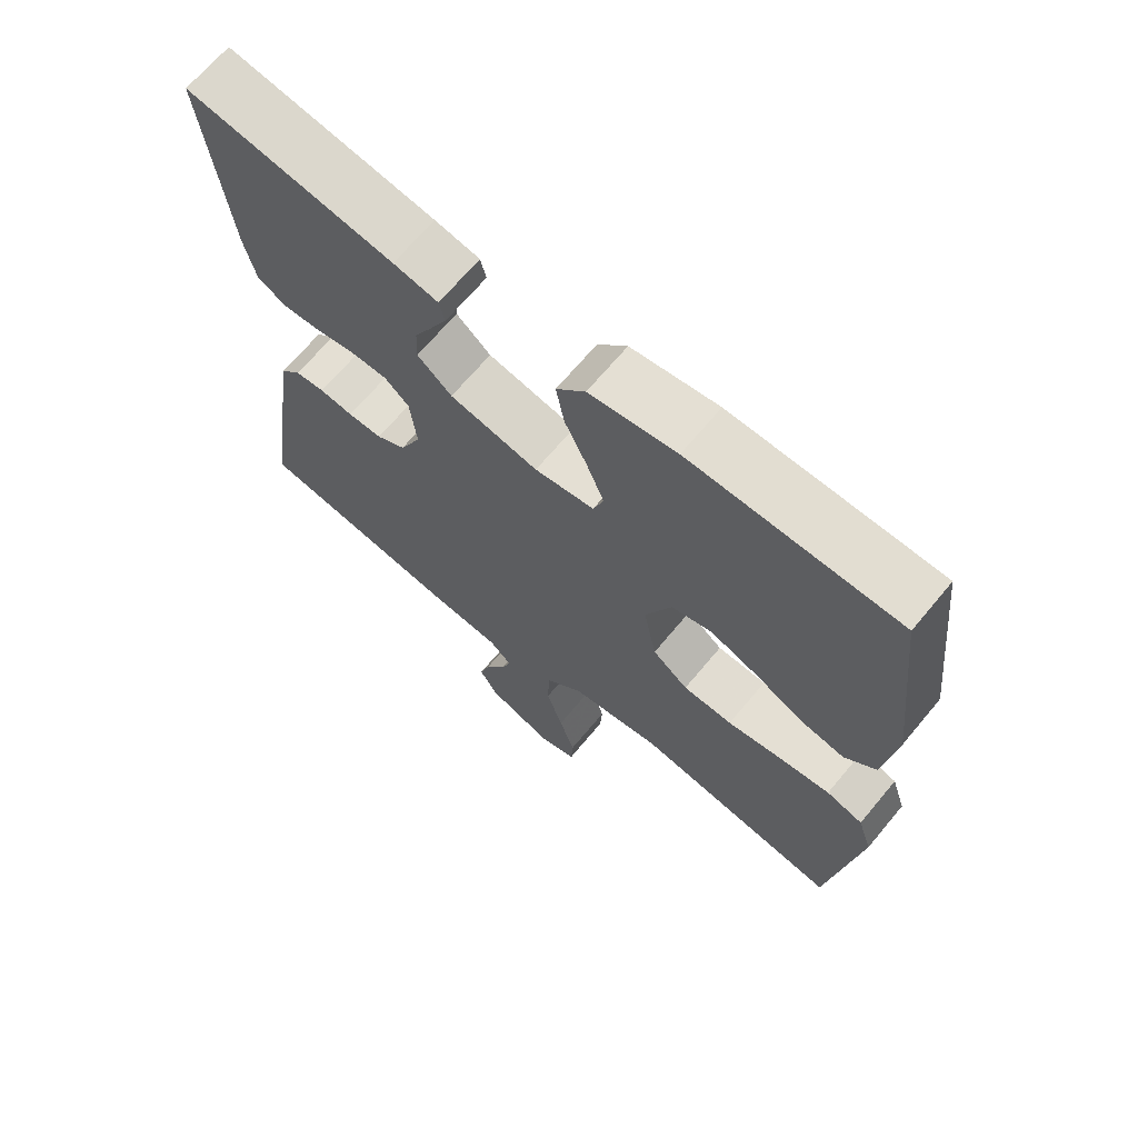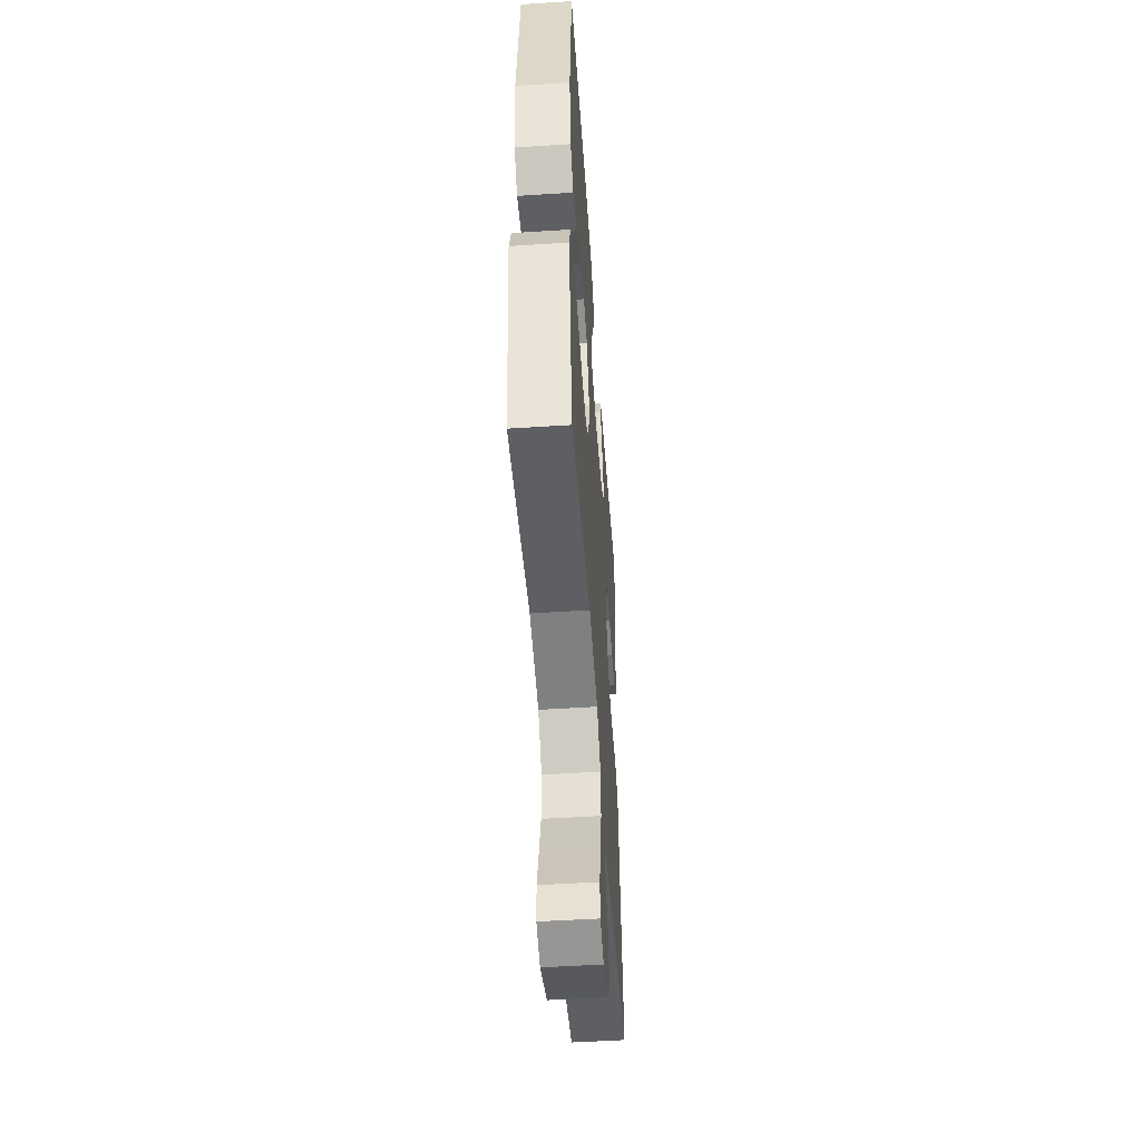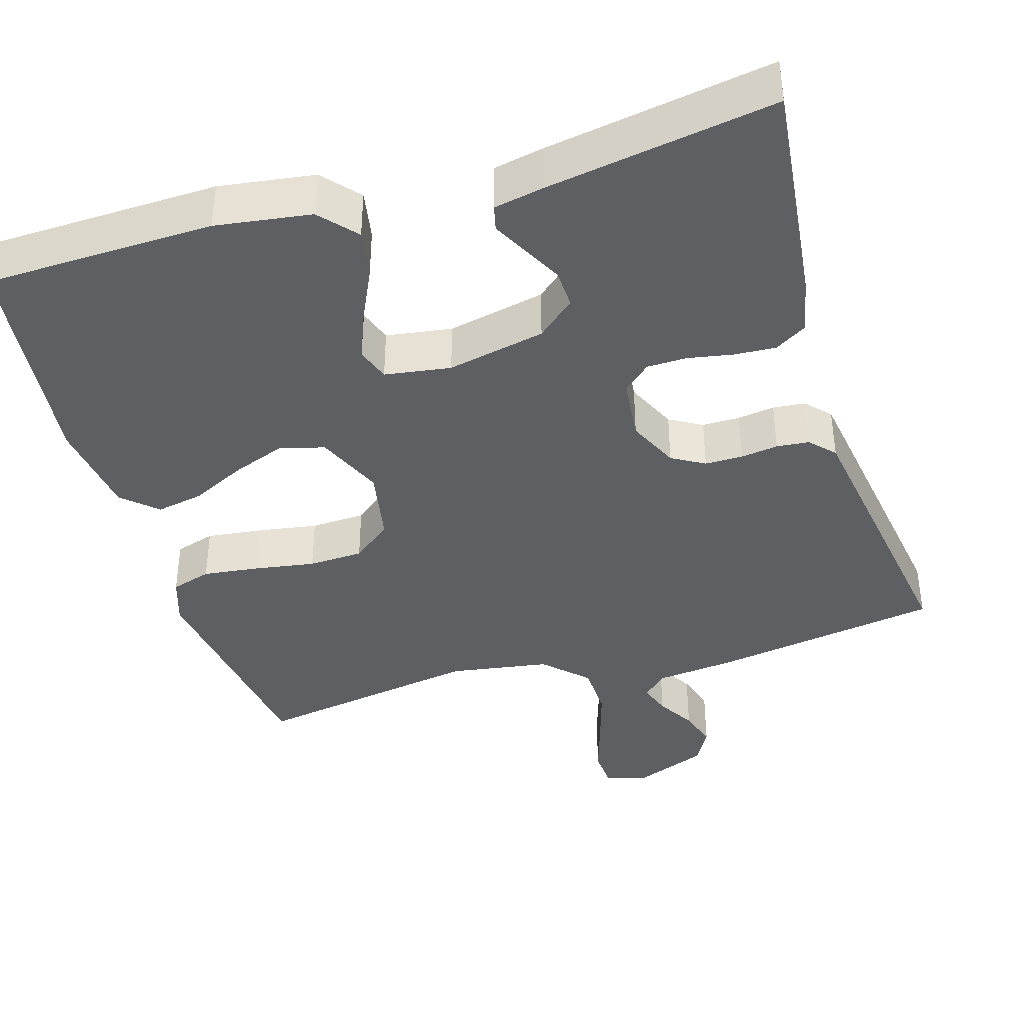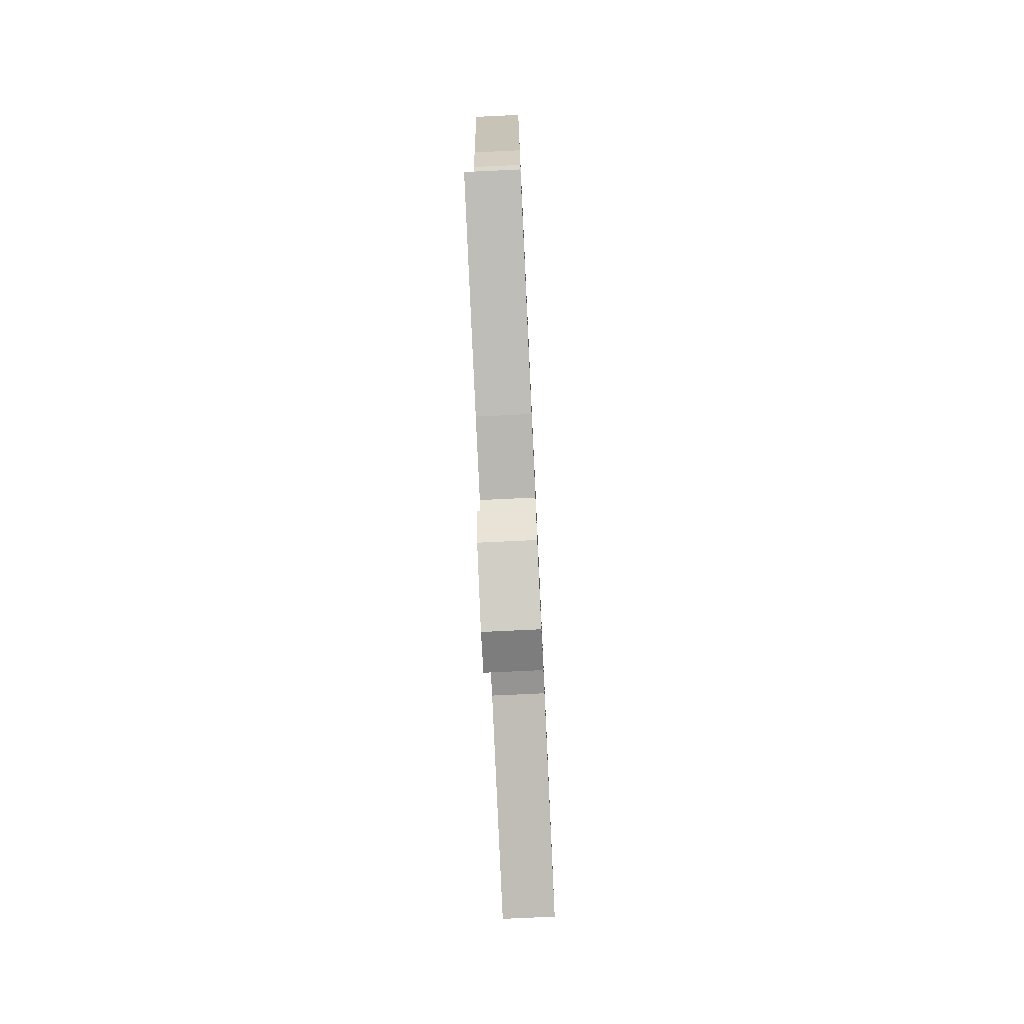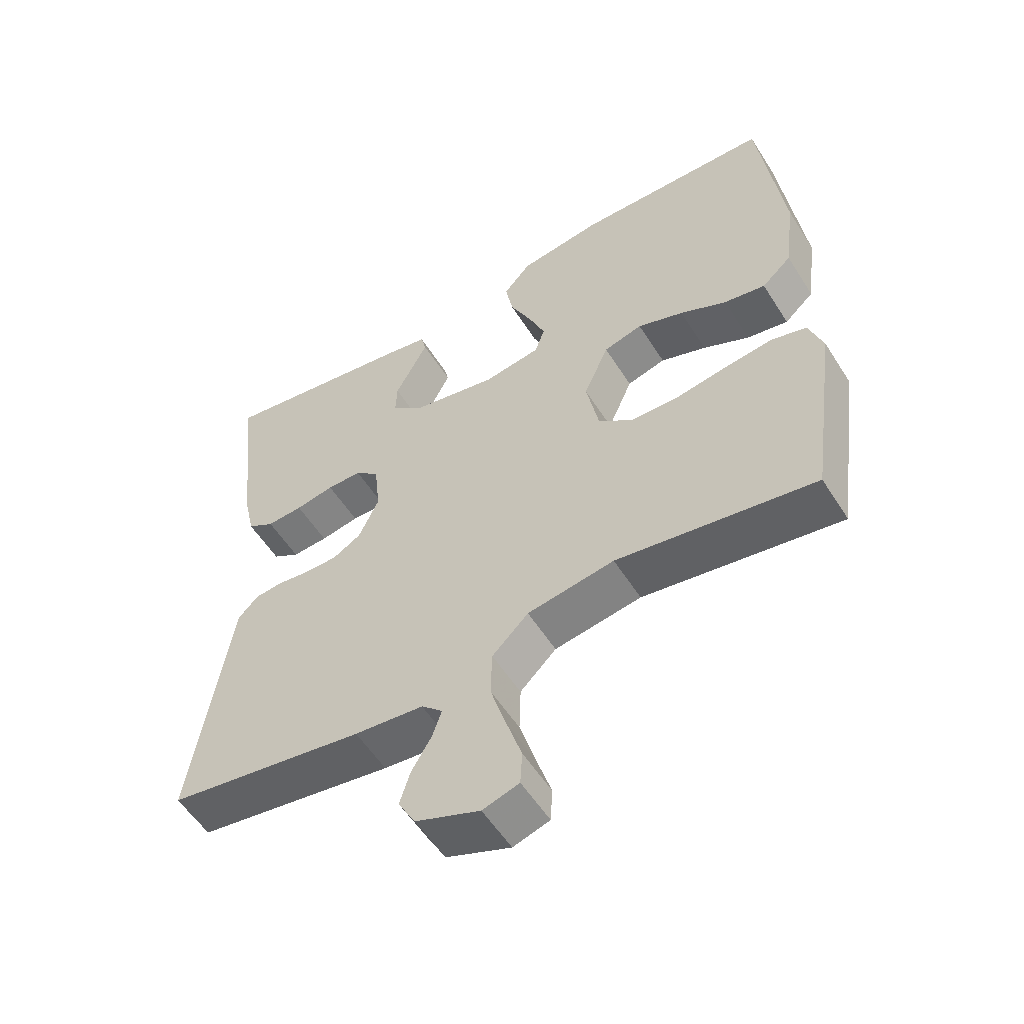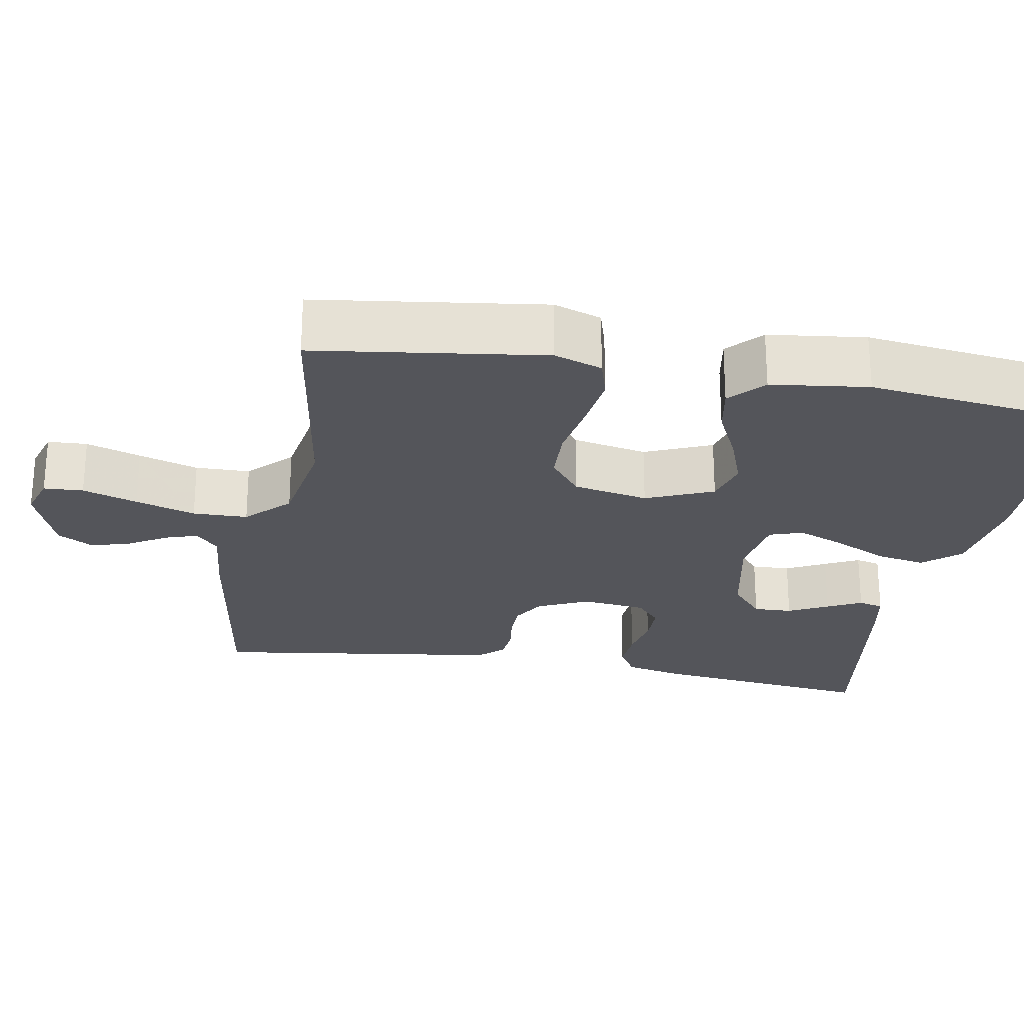
<metadata>
{"format":"obj","ext":"obj","renderer":"f3d","projection":"perspective","resolution":1024,"background":"white","views":[{"elev":67.9,"azim":-140.2,"up":"+Z"},{"elev":-51.0,"azim":-86.0,"up":"+Z"},{"elev":-39.6,"azim":16.8,"up":"+Y"},{"elev":-76.2,"azim":92.7,"up":"+Z"},{"elev":-55.8,"azim":-148.0,"up":"+Z"},{"elev":-24.9,"azim":-100.5,"up":"+Y"}]}
</metadata>
<code>
v 0.5 0.07 0.5
v 0.466 0.07 0.2
v 0.45 0.07 0.128
v 0.409 0.07 0.103
v 0.354 0.07 0.106
v 0.295 0.07 0.117
v 0.242 0.07 0.116
v 0.206 0.07 0.084
v 0.197 0.07 0
v 0.228 0.07 -0.067
v 0.271 0.07 -0.092
v 0.321 0.07 -0.092
v 0.37 0.07 -0.085
v 0.413 0.07 -0.089
v 0.443 0.07 -0.121
v 0.455 0.07 -0.2
v 0.5 0.07 -0.5
v 0.2 0.07 -0.548
v 0.095 0.07 -0.559
v 0.063 0.07 -0.589
v 0.077 0.07 -0.631
v 0.107 0.07 -0.681
v 0.123 0.07 -0.733
v 0.097 0.07 -0.78
v 0 0.07 -0.818
v -0.055 0.07 -0.801
v -0.058 0.07 -0.749
v -0.035 0.07 -0.677
v -0.011 0.07 -0.598
v -0.013 0.07 -0.526
v -0.068 0.07 -0.472
v -0.2 0.07 -0.451
v -0.5 0.07 -0.5
v -0.543 0.07 -0.2
v -0.522 0.07 -0.137
v -0.469 0.07 -0.121
v -0.395 0.07 -0.13
v -0.315 0.07 -0.143
v -0.243 0.07 -0.14
v -0.191 0.07 -0.099
v -0.172 0.07 0
v -0.21 0.07 0.088
v -0.269 0.07 0.104
v -0.339 0.07 0.078
v -0.41 0.07 0.043
v -0.473 0.07 0.031
v -0.518 0.07 0.072
v -0.535 0.07 0.2
v -0.5 0.07 0.5
v -0.2 0.07 0.508
v -0.074 0.07 0.49
v -0.032 0.07 0.442
v -0.044 0.07 0.377
v -0.077 0.07 0.307
v -0.102 0.07 0.244
v -0.087 0.07 0.2
v 0 0.07 0.187
v 0.129 0.07 0.214
v 0.179 0.07 0.257
v 0.177 0.07 0.308
v 0.15 0.07 0.36
v 0.127 0.07 0.405
v 0.135 0.07 0.438
v 0.2 0.07 0.451
v 0.5 0 0.5
v 0.466 0 0.2
v 0.45 0 0.128
v 0.409 0 0.103
v 0.354 0 0.106
v 0.295 0 0.117
v 0.242 0 0.116
v 0.206 0 0.084
v 0.197 0 0
v 0.228 0 -0.067
v 0.271 0 -0.092
v 0.321 0 -0.092
v 0.37 0 -0.085
v 0.413 0 -0.089
v 0.443 0 -0.121
v 0.455 0 -0.2
v 0.5 0 -0.5
v 0.2 0 -0.548
v 0.095 0 -0.559
v 0.063 0 -0.589
v 0.077 0 -0.631
v 0.107 0 -0.681
v 0.123 0 -0.733
v 0.097 0 -0.78
v 0 0 -0.818
v -0.055 0 -0.801
v -0.058 0 -0.749
v -0.035 0 -0.677
v -0.011 0 -0.598
v -0.013 0 -0.526
v -0.068 0 -0.472
v -0.2 0 -0.451
v -0.5 0 -0.5
v -0.543 0 -0.2
v -0.522 0 -0.137
v -0.469 0 -0.121
v -0.395 0 -0.13
v -0.315 0 -0.143
v -0.243 0 -0.14
v -0.191 0 -0.099
v -0.172 0 0
v -0.21 0 0.088
v -0.269 0 0.104
v -0.339 0 0.078
v -0.41 0 0.043
v -0.473 0 0.031
v -0.518 0 0.072
v -0.535 0 0.2
v -0.5 0 0.5
v -0.2 0 0.508
v -0.074 0 0.49
v -0.032 0 0.442
v -0.044 0 0.377
v -0.077 0 0.307
v -0.102 0 0.244
v -0.087 0 0.2
v 0 0 0.187
v 0.129 0 0.214
v 0.179 0 0.257
v 0.177 0 0.308
v 0.15 0 0.36
v 0.127 0 0.405
v 0.135 0 0.438
v 0.2 0 0.451
f 60 61 62 63
f 60 63 64 1
f 51 52 53 54
f 51 54 55
f 50 51 55
f 49 50 55 56
f 47 48 49 56
f 44 45 46 47
f 43 44 47 56
f 35 36 37 38
f 33 34 35 38
f 32 33 38 39
f 31 32 39 40
f 25 26 27 28
f 25 28 29
f 24 25 29 30
f 21 22 23 24
f 20 21 24 30
f 16 17 18 19
f 12 13 14 15
f 11 12 15 16
f 10 11 16 19
f 3 4 5 6
f 3 6 7
f 2 3 7
f 59 60 1 2
f 58 59 2 7
f 57 58 7 8
f 42 43 56 57
f 41 42 57 8
f 40 41 8 9
f 20 30 31 40
f 19 20 40
f 9 10 19 40
f 127 126 125 124
f 65 128 127 124
f 118 117 116 115
f 119 118 115
f 119 115 114
f 120 119 114 113
f 120 113 112 111
f 111 110 109 108
f 120 111 108 107
f 102 101 100 99
f 102 99 98 97
f 103 102 97 96
f 104 103 96 95
f 92 91 90 89
f 93 92 89
f 94 93 89 88
f 88 87 86 85
f 94 88 85 84
f 83 82 81 80
f 79 78 77 76
f 80 79 76 75
f 83 80 75 74
f 70 69 68 67
f 71 70 67
f 71 67 66
f 66 65 124 123
f 71 66 123 122
f 72 71 122 121
f 121 120 107 106
f 72 121 106 105
f 73 72 105 104
f 104 95 94 84
f 104 84 83
f 104 83 74 73
f 1 65 66 2
f 2 66 67 3
f 3 67 68 4
f 4 68 69 5
f 5 69 70 6
f 6 70 71 7
f 7 71 72 8
f 8 72 73 9
f 9 73 74 10
f 10 74 75 11
f 11 75 76 12
f 12 76 77 13
f 13 77 78 14
f 14 78 79 15
f 15 79 80 16
f 16 80 81 17
f 17 81 82 18
f 18 82 83 19
f 19 83 84 20
f 20 84 85 21
f 21 85 86 22
f 22 86 87 23
f 23 87 88 24
f 24 88 89 25
f 25 89 90 26
f 26 90 91 27
f 27 91 92 28
f 28 92 93 29
f 29 93 94 30
f 30 94 95 31
f 31 95 96 32
f 32 96 97 33
f 33 97 98 34
f 34 98 99 35
f 35 99 100 36
f 36 100 101 37
f 37 101 102 38
f 38 102 103 39
f 39 103 104 40
f 40 104 105 41
f 41 105 106 42
f 42 106 107 43
f 43 107 108 44
f 44 108 109 45
f 45 109 110 46
f 46 110 111 47
f 47 111 112 48
f 48 112 113 49
f 49 113 114 50
f 50 114 115 51
f 51 115 116 52
f 52 116 117 53
f 53 117 118 54
f 54 118 119 55
f 55 119 120 56
f 56 120 121 57
f 57 121 122 58
f 58 122 123 59
f 59 123 124 60
f 60 124 125 61
f 61 125 126 62
f 62 126 127 63
f 63 127 128 64
f 64 128 65 1

</code>
